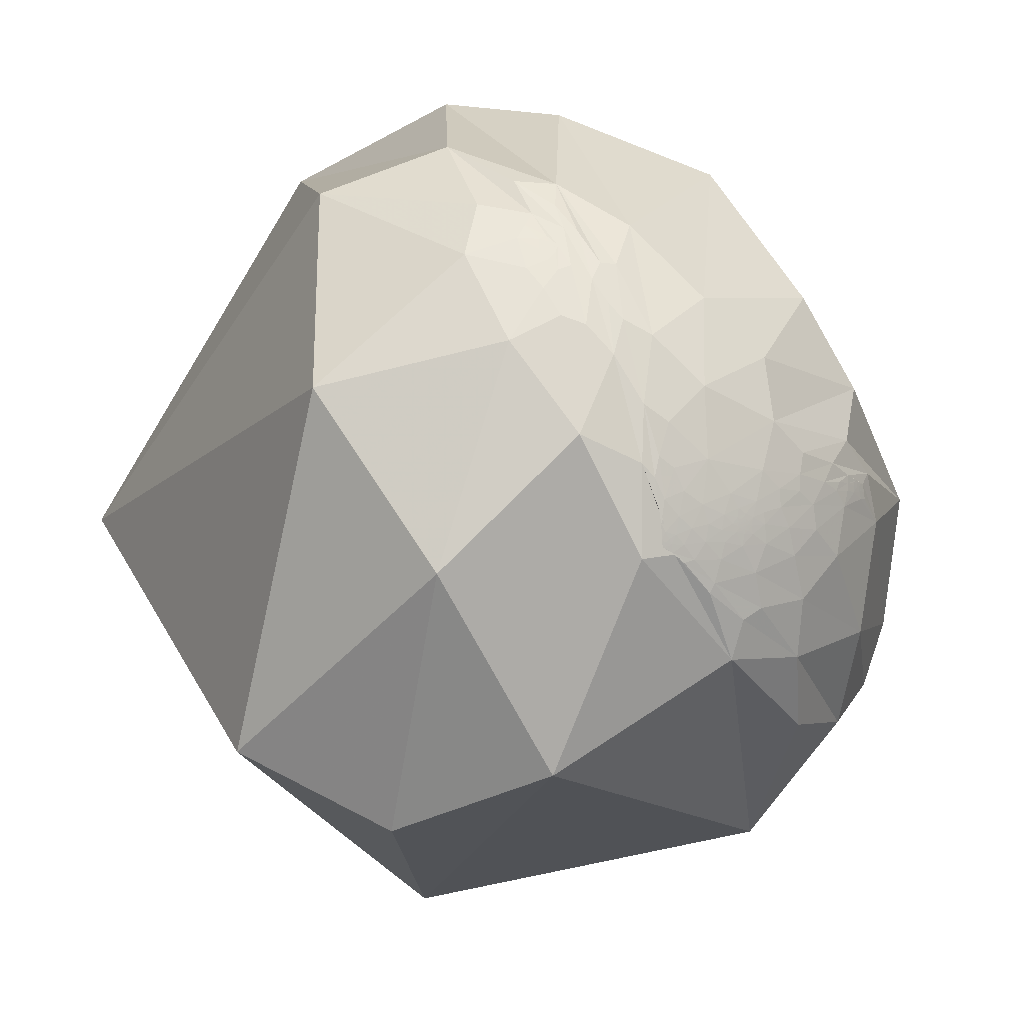
<metadata>
{"format":"obj","ext":"obj","renderer":"f3d","projection":"perspective","resolution":1024,"background":"white","views":[{"elev":0.6,"azim":-136.7,"up":"+Z"}]}
</metadata>
<code>
v -0.9148 0.2854 0.2858
v -0.9743 -0.1439 0.1732
v -0.926 -0.2382 0.2929
v -0.9703 0.116 0.2122
v -0.9426 0.3081 0.1289
v -0.9676 -0.2322 0.09933
v -0.8259 -0.5626 0.03769
v -0.9308 0.09914 0.3518
v -0.8518 0.2104 0.4797
v -0.2521 -0.9521 -0.1731
v -0.961 -0.2763 -0.01128
v -0.7336 -0.6263 -0.2637
v -0.9299 -0.259 -0.2612
v -0.7545 -0.5165 -0.4049
v -0.8125 -0.3331 -0.4785
v -0.9524 0.008162 -0.3048
v -0.9689 0.157 -0.1915
v -0.8805 -0.09133 -0.4651
v -0.8562 -0.1406 0.4972
v -0.3496 -0.8779 0.3272
v -0.4527 -0.7234 -0.5212
v -0.6208 -0.2467 -0.7441
v 0.02883 -0.9934 0.111
v -0.01233 -0.6975 -0.7165
v 0.04997 -0.9118 -0.4077
v -0.5873 -0.1374 0.7976
v -0.7105 0.2924 0.64
v 0.2416 -0.02207 -0.9701
v 0.256 -0.9638 -0.07425
v 0.05366 -0.9345 0.352
v -0.04279 -0.7556 0.6536
v -0.01359 -0.4132 0.9105
v -0.3362 0.111 0.9352
v 0.4707 -0.798 -0.3764
v 0.8604 -0.4169 -0.2931
v 0.514 0.151 0.8444
v 0.2452 -0.9429 0.2252
v 0.1862 -0.2521 0.9496
v -0.02619 0.1712 0.9849
v -0.9888 0.03621 0.1445
v -0.99 -0.07041 0.1219
v -0.993 -0.0831 -0.08446
v -0.984 0.02947 -0.1757
v -0.9997 0.002191 -0.02429
v -0.9935 -0.1104 0.02636
v -0.9954 0.09409 -0.01846
v -0.9757 0.1869 -0.1146
v -0.9941 0.07357 -0.07948
v -0.9994 0.01273 0.0313
v -0.9924 0.1203 0.02602
v -0.9964 0.05838 0.0608
v -0.9962 -0.03244 0.08065
v -0.9865 -0.1329 0.09586
v -0.9924 -0.09281 0.08038
v -0.9938 0.05324 0.09745
v -0.9904 0.1216 0.06606
v -0.9809 0.1904 0.03884
v -0.9801 0.1678 0.1058
v -0.9645 0.258 0.05613
v -0.9708 0.2387 0.02464
v -0.9853 0.1624 -0.0526
v -0.9852 0.1706 0.01472
v -0.9798 0.2002 0.004446
v -0.9703 0.2418 0.005306
v -0.9859 0.1668 -0.01019
v -0.9722 0.2275 -0.05608
v -0.9753 0.2204 0.01292
v -0.9755 0.22 0.001325
v -0.9769 0.2135 -0.002662
v -0.9786 0.2052 -0.01306
v -0.9791 0.2008 -0.03107
v -0.9743 0.2234 -0.03048
v -0.9766 0.2137 -0.02293
v -0.976 0.2169 -0.01742
v -0.9766 0.2148 -0.0124
v -0.9743 0.2246 -0.01865
v -0.9752 0.221 -0.01484
v -0.974 0.2261 -0.0156
v -0.9755 0.2198 -0.01181
v -0.9746 0.2235 -0.01313
v -0.974 0.2263 -0.0138
v -0.9762 0.2169 -0.008206
v -0.9749 0.2226 -0.01048
v -0.9754 0.2204 -0.004451
v -0.977 0.2131 -0.01009
v -0.9736 0.2281 0.003372
v -0.975 0.2223 -0.006151
v -0.9749 0.2227 -0.007353
v -0.9745 0.2241 -0.006772
v -0.9744 0.2247 -0.008653
v -0.974 0.2264 -0.01096
v -0.9742 0.2255 -0.003283
v -0.9742 0.2255 -0.005895
v -0.9743 0.2255 0.001038
v -0.9742 0.2257 -0.0006877
v -0.974 0.2266 -0.001592
v -0.9777 0.2098 -0.006338
v -0.9776 0.2103 -0.009887
v -0.9771 0.2125 -0.008628
v -0.9775 0.2109 -0.01135
v -0.9739 0.2271 -0.0008879
v -0.974 0.2267 -0.001388
v -0.974 0.2266 -0.001211
v -0.974 0.2267 -0.00104
v -0.9747 0.2235 -0.005307
v -0.9753 0.2208 -0.006891
v -0.9751 0.2215 -0.008314
v -0.9813 -0.1756 0.07837
v -0.9813 -0.176 0.07813
v -0.9813 -0.1761 0.07781
v -0.9814 -0.1749 0.0789
v -0.9814 -0.1752 0.07851
v -0.9814 -0.1751 0.07817
v -0.9813 -0.1768 0.07598
v -0.9811 -0.1775 0.07729
v -0.9816 -0.174 0.07877
v -0.9813 -0.1754 0.07984
v -0.9823 -0.1699 0.07827
v -0.9817 -0.1738 0.07791
v -0.9815 -0.1748 0.07789
v -0.9801 -0.1852 0.07123
v -0.9812 -0.1801 0.06906
v -0.9816 -0.1741 0.07833
v -0.9817 -0.1735 0.0785
v -0.9815 -0.1745 0.07842
v -0.9816 -0.1742 0.07826
v -0.9816 -0.1744 0.07823
v -0.9816 -0.1742 0.07817
v -0.9816 -0.1742 0.07828
v -0.9816 -0.1743 0.07824
v -0.9816 -0.174 0.07853
v -0.9816 -0.1739 0.07856
v -0.9816 -0.1738 0.07854
v -0.9816 -0.1742 0.07864
v -0.9815 -0.1745 0.07868
v -0.9815 -0.1746 0.07857
v -0.9815 -0.1744 0.07869
v -0.9816 -0.1743 0.07809
v -0.9816 -0.1741 0.07807
v -0.9824 -0.1712 0.075
v -0.9796 -0.1862 0.0752
v -0.9819 -0.1698 0.08433
v -0.9838 -0.1603 0.07974
v -0.9852 -0.155 0.07266
v -0.9785 -0.192 0.07492
v -0.9831 -0.1696 0.06839
v -0.9794 -0.193 0.05999
v -0.9901 -0.1261 0.06123
v -0.9861 -0.156 0.05783
v -0.9767 -0.2067 0.05691
v -0.9883 -0.1306 0.07839
v -0.9813 -0.1832 0.05839
v -0.9769 -0.2095 0.0419
v -0.9761 -0.2035 0.07569
v -0.9812 -0.1884 0.04218
v -0.995 -0.07852 0.06168
v 0.5499 -0.7771 0.3063
v 0.5512 -0.7766 0.305
v 0.5489 -0.7781 0.3054
v 0.5496 -0.7778 0.3049
v 0.5494 -0.7777 0.3055
v 0.5501 -0.7774 0.3049
v 0.5504 -0.7772 0.3049
v 0.5506 -0.7777 0.3035
v 0.553 -0.7769 0.301
v 0.5493 -0.7778 0.3053
v 0.5482 -0.7794 0.3034
v 0.5488 -0.7787 0.304
v 0.5488 -0.7792 0.3027
v 0.5493 -0.7787 0.3033
v 0.5485 -0.7811 0.2983
v 0.549 -0.7795 0.3014
v 0.5492 -0.7799 0.3001
v 0.5502 -0.7791 0.3007
v 0.5452 -0.7821 0.3018
v 0.5468 -0.7775 0.3106
v 0.5522 -0.7742 0.3093
v 0.5515 -0.7796 0.2969
v 0.5549 -0.7788 0.2926
v 0.5599 -0.7781 0.2847
v 0.5539 -0.7834 0.2817
v 0.5506 -0.782 0.292
v 0.5382 -0.7853 0.3061
v 0.5603 -0.7723 0.2993
v 0.5517 -0.7645 0.3333
v 0.5399 -0.7787 0.3196
v 0.5443 -0.7871 0.2903
v 0.5296 -0.7984 0.2865
v 0.5788 -0.7546 0.3093
v 0.5703 -0.7774 0.2654
v 0.5265 -0.81 0.2583
v 0.5224 -0.787 0.3282
v 0.5013 -0.8217 0.2712
v 0.5252 -0.7337 0.4311
v 0.5814 -0.7296 0.3601
v 0.6258 -0.7246 0.2886
v 0.6005 -0.7781 0.1842
v 0.5306 -0.8211 0.2104
v 0.543 -0.7967 0.2654
v 0.3869 -0.7506 0.5356
v 0.3607 -0.8636 0.3522
v 0.4606 -0.8154 0.3507
v 0.6129 -0.6569 0.4391
v 0.6788 -0.6479 0.3456
v 0.7221 -0.6813 0.1198
v 0.5236 -0.851 0.03894
v 0.2853 -0.5663 0.7733
v 0.2261 -0.8555 0.4658
v 0.199 -0.7027 0.6831
v 0.437 -0.2163 0.8731
v 0.4911 -0.5579 0.669
v 0.4248 -0.8843 0.1937
v 0.929 -0.2792 0.2429
v 0.7022 -0.4721 0.533
v -0.8993 0.3851 0.207
v -0.9155 0.3869 0.1102
v -0.8989 0.4169 0.1346
v -0.9102 0.4118 0.04442
v -0.8984 0.4299 0.08944
v -0.9075 0.42 -0.007918
v -0.9091 0.4167 0.001202
v -0.9125 0.4054 -0.05508
v -0.925 0.37 -0.08646
v -0.9184 0.389 -0.07273
v -0.9297 0.2106 -0.3022
v -0.9413 0.2996 -0.1558
v -0.9552 0.2024 -0.2157
v -0.8413 0.3706 0.3936
v -0.8688 0.4306 0.2446
v -0.8834 0.4532 0.1194
v -0.8858 0.4568 -0.08145
v -0.814 0.464 0.3494
v -0.6715 0.4982 -0.5485
v -0.8014 0.4194 0.4265
v -0.7457 0.3783 0.5485
v -0.3321 0.6501 -0.6835
v -0.8065 0.5633 0.1798
v -0.773 0.4348 0.4619
v -0.7271 0.4087 0.5516
v -0.6083 0.786 -0.1105
v -0.5662 0.3727 0.7352
v -0.05661 0.8561 -0.5138
v 0.8518 0.5237 -0.01406
v -0.9274 0.369 0.06153
v -0.9256 0.3675 -0.09061
v -0.9472 0.2908 -0.135
v -0.9244 0.3813 0.007808
v -0.9167 0.3935 -0.06931
v -0.9354 0.3434 -0.08394
v -0.9562 0.2804 -0.08431
v -0.9463 0.3198 -0.04673
v -0.928 0.369 -0.05207
v -0.9495 0.3137 -0.009065
v -0.9356 0.3527 -0.01759
v -0.9164 0.397 -0.05094
v -0.9116 0.4104 -0.02462
v -0.9213 0.3876 -0.03087
v -0.9147 0.4023 -0.03925
v -0.9611 0.2759 0.01097
v -0.9443 0.3274 0.03293
v -0.9592 0.2818 -0.0217
v -0.9608 0.2729 -0.04774
v -0.967 0.2546 -0.008589
v -0.9691 0.2451 -0.02649
v -0.9706 0.2401 -0.01391
v -0.9711 0.2379 -0.01732
v -0.973 0.2295 -0.02329
v -0.9749 0.2217 -0.02256
v -0.9725 0.2323 -0.01818
v -0.9734 0.2287 -0.01501
v -0.9729 0.2308 -0.01445
v -0.9736 0.2279 -0.01301
v -0.9731 0.2301 -0.0116
v -0.9742 0.2253 -0.01227
v -0.9724 0.2333 -0.009391
v -0.971 0.2391 -0.00526
v -0.9729 0.2312 -0.004474
v -0.9738 0.2271 -0.008337
v -0.9725 0.2328 -0.0004274
v -0.9733 0.2293 -0.009179
v -0.9737 0.2275 -0.009743
v -0.9741 0.2259 -0.007295
v -0.9736 0.2283 -0.006835
v -0.9737 0.2279 0.0001311
v -0.9713 0.2375 -0.01516
v -0.9713 0.2376 -0.01451
v -0.9718 0.2352 -0.01446
v -0.9714 0.2368 -0.01564
v -0.9736 0.2282 -0.001638
v -0.9739 0.227 -0.001373
v -0.9739 0.2272 -0.001225
v -0.9739 0.2269 -0.001208
v -0.9077 0.4159 -0.05493
v -0.9078 0.4159 -0.05465
v -0.9078 0.4158 -0.05517
v -0.9078 0.4159 -0.05445
v -0.9077 0.4159 -0.05537
v -0.9077 0.4157 -0.05613
v -0.9078 0.4157 -0.05594
v -0.9078 0.416 -0.05393
v -0.9077 0.4158 -0.05621
v -0.9079 0.4162 -0.05027
v -0.9079 0.4155 -0.05575
v -0.9078 0.4155 -0.05644
v -0.908 0.4156 -0.05321
v -0.9083 0.4146 -0.05556
v -0.908 0.4151 -0.05658
v -0.9079 0.4153 -0.05658
v -0.908 0.4157 -0.05256
v -0.9079 0.4155 -0.05628
v -0.9078 0.4156 -0.05636
v -0.9078 0.4155 -0.05639
v -0.9079 0.4154 -0.05647
v -0.9078 0.4156 -0.05633
v -0.9078 0.4155 -0.0564
v -0.9078 0.4155 -0.05642
v -0.9078 0.4155 -0.05641
v -0.9078 0.4157 -0.05632
v -0.9078 0.4156 -0.05632
v -0.9078 0.4156 -0.05633
v -0.9077 0.4157 -0.05624
v -0.9077 0.4158 -0.05626
v -0.9077 0.4158 -0.05626
v -0.9079 0.4154 -0.05652
v -0.9079 0.4153 -0.05655
v -0.9084 0.4141 -0.05738
v -0.9079 0.4164 -0.04788
v -0.9087 0.4143 -0.05098
v -0.9085 0.414 -0.0568
v -0.9092 0.4122 -0.05877
v -0.9095 0.4123 -0.05324
v -0.9087 0.4141 -0.0534
v -0.9081 0.416 -0.04792
v -0.9106 0.4092 -0.05802
v -0.9079 0.4172 -0.04006
v -0.9089 0.4146 -0.04383
v -0.9102 0.4097 -0.06037
v -0.9101 0.4107 -0.05546
v -0.9111 0.4096 -0.04677
v -0.9087 0.4151 -0.04425
v -0.9117 0.4061 -0.06166
v -0.6516 0.475 0.5914
v -0.6499 0.4762 0.5923
v -0.6524 0.4752 0.5904
v -0.6518 0.4753 0.591
v -0.6511 0.476 0.5912
v -0.6518 0.476 0.5904
v -0.6513 0.4756 0.5913
v -0.6522 0.4752 0.5906
v -0.6522 0.4749 0.5909
v -0.6526 0.476 0.5895
v -0.6529 0.4752 0.5898
v -0.6527 0.4754 0.5899
v -0.654 0.4777 0.5866
v -0.6531 0.4772 0.588
v -0.6537 0.4794 0.5856
v -0.6533 0.478 0.5871
v -0.6532 0.4765 0.5885
v -0.6554 0.4761 0.5863
v -0.6511 0.4768 0.5906
v -0.6522 0.478 0.5883
v -0.656 0.4827 0.5802
v -0.6499 0.4787 0.5903
v -0.651 0.4807 0.5875
v -0.6526 0.481 0.5855
v -0.6491 0.4856 0.5855
v -0.6491 0.4746 0.5944
v -0.6437 0.4793 0.5965
v -0.6319 0.4769 0.6109
v -0.6536 0.4724 0.5913
v -0.6616 0.5029 0.5562
v -0.663 0.4811 0.5736
v -0.6273 0.493 0.6029
v -0.6386 0.507 0.579
v -0.6845 0.4965 0.5338
v -0.6824 0.5401 0.4926
v -0.6592 0.4687 0.588
v -0.5903 0.4991 0.6343
v -0.5955 0.529 0.6046
v -0.6412 0.549 0.5362
v -0.5844 0.47 0.6615
v -0.5055 0.4431 0.7404
v -0.6445 0.4341 0.6294
v -0.6962 0.4684 0.544
v -0.489 0.5425 0.6831
v -0.1341 0.6789 0.7219
v -0.5337 0.6278 0.5666
v -0.6727 0.6364 0.3776
v -0.602 0.415 0.6822
v -0.7344 0.4435 0.5137
v -0.6657 0.4126 0.6218
v -0.315 0.4593 0.8306
v -0.7637 0.4956 0.4137
v -0.7268 0.5337 0.4323
v -0.3472 0.8951 0.2796
f 1 5 4
f 7 6 11
f 7 3 2
f 20 19 3
f 12 13 14
f 13 12 11
f 14 15 21
f 16 18 15
f 19 9 8
f 8 3 19
f 12 14 21
f 26 32 33
f 21 15 22
f 20 10 23
f 24 21 22
f 26 27 9
f 28 24 22
f 29 10 25
f 34 25 24
f 37 208 30
f 32 26 31
f 42 11 45
f 2 4 40
f 40 41 2
f 42 43 13
f 16 43 17
f 55 41 40
f 53 41 52
f 48 44 46
f 47 17 43
f 46 44 49
f 50 49 51
f 52 51 49
f 44 45 49
f 49 156 52
f 155 45 11
f 6 41 53
f 57 56 58
f 51 52 55
f 56 57 50
f 62 57 63
f 40 58 55
f 60 57 59
f 50 65 46
f 47 43 48
f 46 65 61
f 50 62 65
f 57 60 67
f 71 61 65
f 66 61 71
f 64 67 60
f 65 63 70
f 63 97 70
f 89 90 88
f 71 70 73
f 268 72 73
f 78 77 80
f 75 82 79
f 83 91 274
f 69 68 84
f 86 67 64
f 99 97 82
f 87 88 106
f 84 106 82
f 83 82 107
f 105 93 89
f 94 95 68
f 68 95 92
f 108 112 110
f 75 70 100
f 85 75 100
f 101 291 104
f 95 104 103
f 104 95 101
f 292 104 291
f 116 111 118
f 111 112 108
f 111 109 115
f 115 109 110
f 116 112 111
f 116 113 112
f 150 145 141
f 115 117 111
f 114 120 119
f 119 140 114
f 115 121 117
f 114 122 121
f 140 119 118
f 125 131 123
f 123 131 124
f 130 127 129
f 120 113 125
f 131 133 124
f 134 135 116
f 134 125 136
f 134 137 135
f 136 137 134
f 135 136 113
f 127 138 120
f 120 138 119
f 128 139 138
f 128 130 126
f 119 139 128
f 139 119 138
f 117 142 143
f 121 122 147
f 149 146 144
f 150 121 147
f 53 54 151
f 152 146 149
f 142 151 143
f 153 147 152
f 151 148 144
f 150 154 145
f 142 145 154
f 155 152 149
f 150 153 11
f 45 149 148
f 156 151 54
f 123 124 119
f 163 158 157
f 11 6 154
f 182 181 179
f 164 162 160
f 161 166 160
f 166 159 160
f 161 159 166
f 170 160 159
f 176 159 157
f 169 172 170
f 167 175 171
f 177 157 158
f 176 157 177
f 178 174 171
f 187 182 171
f 203 214 211
f 185 176 177
f 182 187 181
f 199 181 187
f 190 184 180
f 188 183 192
f 191 188 193
f 192 183 186
f 192 185 194
f 185 192 186
f 194 185 195
f 195 185 189
f 195 189 196
f 198 191 193
f 197 190 198
f 198 199 191
f 202 192 194
f 200 202 194
f 194 211 200
f 193 192 202
f 198 193 212
f 204 214 203
f 196 205 204
f 203 195 196
f 198 206 197
f 205 213 214
f 200 211 207
f 209 207 32
f 38 210 39
f 207 211 38
f 211 214 210
f 200 208 201
f 29 212 37
f 29 206 212
f 213 205 35
f 205 206 34
f 210 214 36
f 230 231 224
f 31 209 32
f 31 208 209
f 35 243 213
f 36 213 243
f 5 1 215
f 218 217 219
f 219 221 220
f 219 230 221
f 222 221 223
f 227 225 16
f 227 16 17
f 228 215 1
f 215 228 229
f 229 217 215
f 229 219 217
f 232 238 390
f 225 224 231
f 228 1 9
f 232 230 229
f 225 231 233
f 233 28 22
f 231 230 237
f 228 9 27
f 233 231 237
f 236 233 240
f 241 235 27
f 216 244 5
f 223 226 246
f 220 256 218
f 248 222 245
f 227 246 226
f 218 256 247
f 256 258 257
f 246 17 47
f 254 252 251
f 252 254 257
f 252 248 249
f 257 255 252
f 248 252 255
f 222 248 341
f 267 268 76
f 247 257 254
f 253 260 254
f 260 253 259
f 259 59 260
f 260 59 5
f 59 259 60
f 251 261 253
f 250 246 47
f 250 66 262
f 261 259 253
f 66 264 262
f 72 66 71
f 264 66 72
f 265 264 266
f 267 72 268
f 267 264 72
f 264 269 266
f 287 271 273
f 269 264 267
f 78 270 269
f 272 270 81
f 265 287 275
f 28 236 242
f 282 283 278
f 89 282 90
f 283 280 278
f 281 91 90
f 90 278 281
f 92 277 283
f 283 93 92
f 86 279 284
f 279 289 284
f 96 289 92
f 286 285 287
f 295 297 293
f 291 101 289
f 103 290 102
f 290 291 289
f 282 93 283
f 306 296 299
f 300 294 296
f 295 294 300
f 296 297 299
f 297 298 299
f 311 310 320
f 296 302 300
f 307 308 326
f 303 326 308
f 302 309 300
f 309 329 303
f 306 307 326
f 311 318 298
f 315 317 316
f 304 317 311
f 321 310 299
f 311 314 318
f 328 305 306
f 320 318 319
f 323 321 322
f 298 323 301
f 308 324 304
f 325 324 308
f 312 316 313
f 325 308 307
f 339 258 256
f 332 329 309
f 335 327 302
f 336 302 328
f 337 334 330
f 328 339 336
f 339 328 331
f 340 332 333
f 333 335 340
f 341 337 338
f 222 338 340
f 334 337 248
f 258 339 255
f 340 335 220
f 354 356 362
f 313 307 310
f 255 257 258
f 342 343 348
f 352 342 344
f 342 350 344
f 348 345 342
f 348 343 346
f 349 344 350
f 353 344 351
f 355 361 357
f 351 355 358
f 365 356 361
f 342 352 367
f 365 362 356
f 371 376 375
f 366 365 364
f 367 343 342
f 368 343 367
f 366 371 362
f 363 368 366
f 363 343 368
f 366 373 374
f 381 382 392
f 377 372 375
f 377 370 372
f 377 381 369
f 378 369 381
f 373 369 378
f 379 374 373
f 371 366 374
f 382 381 383
f 384 377 375
f 386 387 385
f 347 345 348
f 379 378 385
f 387 388 380
f 376 388 394
f 389 382 383
f 39 392 241
f 241 382 389
f 390 384 393
f 393 394 237
f 394 388 237
f 240 237 388
f 242 395 243
f 240 388 395
f 243 395 386
f 395 387 386
f 241 389 391
f 6 7 2
f 8 9 1
f 12 10 7
f 14 13 15
f 16 15 13
f 20 7 10
f 15 18 22
f 24 25 21
f 10 21 25
f 20 26 19
f 19 26 9
f 10 29 23
f 30 20 23
f 31 26 20
f 28 34 24
f 34 29 25
f 31 20 30
f 34 28 35
f 35 28 243
f 23 29 37
f 208 31 30
f 33 32 38
f 33 38 39
f 6 2 41
f 11 42 13
f 16 13 43
f 48 43 42
f 42 44 48
f 50 46 49
f 49 45 156
f 56 50 51
f 55 52 41
f 56 51 55
f 55 58 56
f 40 4 58
f 58 4 5
f 5 59 58
f 50 57 62
f 48 61 47
f 48 46 61
f 63 57 67
f 63 67 68
f 68 69 63
f 72 71 73
f 70 74 73
f 75 74 70
f 268 73 74
f 76 268 74
f 75 77 74
f 76 74 77
f 77 78 76
f 75 79 77
f 80 77 79
f 81 78 80
f 274 81 80
f 79 82 83
f 79 83 80
f 83 274 80
f 63 69 97
f 82 97 69
f 82 69 84
f 82 75 85
f 86 68 67
f 279 86 64
f 106 84 87
f 107 82 106
f 83 90 91
f 83 107 90
f 90 107 88
f 105 87 84
f 105 92 93
f 105 84 92
f 87 105 89
f 84 68 92
f 86 94 68
f 92 95 96
f 97 99 98
f 98 70 97
f 100 70 98
f 98 99 85
f 100 98 85
f 94 284 95
f 103 96 95
f 284 101 95
f 103 102 96
f 103 104 292
f 4 2 3
f 107 106 88
f 111 108 109
f 112 113 110
f 110 113 114
f 114 115 110
f 116 135 113
f 117 118 111
f 124 118 119
f 113 120 114
f 115 114 121
f 114 140 122
f 125 123 127
f 128 126 123
f 126 129 123
f 123 129 127
f 125 127 120
f 133 131 132
f 124 133 132
f 124 134 116
f 113 136 125
f 125 134 131
f 132 131 134
f 134 124 132
f 137 136 135
f 127 128 138
f 130 128 127
f 117 121 141
f 117 141 142
f 122 140 146
f 146 140 144
f 118 117 143
f 144 118 143
f 144 140 118
f 152 122 146
f 147 122 152
f 141 145 142
f 143 151 144
f 147 153 150
f 152 155 153
f 155 11 153
f 45 155 149
f 156 45 148
f 156 148 151
f 154 53 142
f 154 150 11
f 126 130 129
f 52 156 54
f 154 6 53
f 157 161 160
f 159 161 157
f 157 160 162
f 158 163 164
f 170 164 160
f 167 168 159
f 159 176 167
f 167 170 168
f 159 168 170
f 167 169 170
f 171 172 167
f 167 172 169
f 171 173 172
f 171 174 173
f 173 174 172
f 174 170 172
f 174 164 170
f 167 176 175
f 165 177 158
f 165 158 164
f 178 165 174
f 165 178 179
f 181 180 179
f 184 179 180
f 179 184 165
f 165 184 177
f 177 184 185
f 183 175 176
f 176 186 183
f 186 176 185
f 183 187 175
f 187 188 199
f 181 199 190
f 190 180 181
f 184 190 189
f 189 185 184
f 188 187 183
f 193 188 192
f 196 189 190
f 197 196 190
f 198 190 199
f 188 191 199
f 200 201 202
f 202 201 212
f 212 193 202
f 203 194 195
f 204 203 196
f 197 206 205
f 196 197 205
f 209 200 207
f 209 208 200
f 32 207 38
f 38 211 210
f 208 37 201
f 212 201 37
f 29 34 206
f 35 205 34
f 39 210 36
f 36 214 213
f 163 162 164
f 164 174 165
f 216 215 217
f 218 216 217
f 218 219 220
f 222 220 221
f 221 224 223
f 225 226 224
f 224 226 223
f 226 225 227
f 225 18 16
f 229 230 219
f 22 18 225
f 229 228 234
f 22 225 233
f 234 232 229
f 234 228 235
f 230 232 237
f 238 232 234
f 235 228 27
f 239 234 235
f 233 236 28
f 242 236 240
f 240 233 237
f 239 238 234
f 33 241 27
f 235 241 239
f 232 393 237
f 390 238 239
f 33 39 241
f 216 218 244
f 223 245 222
f 246 227 17
f 218 247 244
f 246 249 245
f 249 246 250
f 249 250 251
f 251 252 249
f 253 254 251
f 260 247 254
f 247 260 244
f 244 260 5
f 61 66 47
f 250 47 66
f 262 251 250
f 251 262 261
f 263 64 259
f 60 259 64
f 259 261 263
f 276 64 263
f 264 263 261
f 261 262 264
f 263 264 265
f 269 287 266
f 269 76 78
f 269 271 287
f 269 270 271
f 272 271 270
f 81 270 78
f 274 272 81
f 271 272 273
f 91 273 272
f 274 91 272
f 263 265 276
f 275 277 276
f 283 277 275
f 279 64 276
f 279 276 277
f 283 275 280
f 90 282 278
f 273 280 275
f 273 281 280
f 273 91 281
f 89 93 282
f 94 86 284
f 279 277 289
f 277 92 289
f 265 285 286
f 265 286 287
f 285 265 266
f 288 285 266
f 266 287 288
f 288 287 285
f 290 289 96
f 289 101 284
f 290 96 102
f 290 292 291
f 290 103 292
f 280 281 278
f 297 296 293
f 296 294 293
f 297 295 298
f 295 303 298
f 303 295 300
f 299 298 301
f 305 296 306
f 310 307 306
f 308 304 298
f 298 303 308
f 300 309 303
f 303 329 326
f 296 305 302
f 310 311 312
f 313 310 312
f 312 311 315
f 311 317 315
f 318 314 319
f 320 319 314
f 310 321 318
f 298 318 323
f 321 323 318
f 322 321 301
f 322 301 323
f 304 324 313
f 307 313 325
f 316 304 313
f 304 316 317
f 312 315 316
f 313 324 325
f 302 327 309
f 305 328 302
f 329 330 326
f 330 334 326
f 334 306 326
f 327 333 309
f 334 331 306
f 337 330 329
f 332 337 329
f 309 333 332
f 336 335 302
f 337 332 338
f 327 335 333
f 340 338 332
f 334 339 331
f 341 338 222
f 248 337 341
f 255 334 248
f 255 339 334
f 335 336 256
f 256 220 335
f 310 318 320
f 342 349 350
f 342 345 349
f 345 347 349
f 351 349 347
f 349 351 344
f 352 344 353
f 352 353 351
f 354 352 358
f 354 358 355
f 356 354 357
f 354 355 357
f 352 351 358
f 356 357 361
f 361 355 351
f 361 351 347
f 354 359 352
f 360 346 343
f 346 360 347
f 367 352 359
f 361 347 360
f 360 363 361
f 363 364 361
f 366 364 363
f 363 360 343
f 367 369 368
f 367 359 370
f 359 372 370
f 370 369 367
f 372 359 362
f 362 365 366
f 368 373 366
f 373 368 369
f 371 372 362
f 377 369 370
f 379 373 378
f 380 374 379
f 376 371 380
f 380 371 374
f 383 381 384
f 377 384 381
f 394 384 375
f 375 376 394
f 385 378 381
f 387 379 385
f 379 387 380
f 388 376 380
f 391 389 383
f 391 383 390
f 241 392 382
f 390 383 384
f 394 393 384
f 242 240 395
f 395 388 387
f 39 36 392
f 36 243 386
f 386 392 36
f 390 239 391
f 4 8 1
f 11 12 7
f 3 7 20
f 21 10 12
f 33 27 26
f 30 23 37
f 45 44 42
f 52 54 53
f 58 59 57
f 63 65 62
f 65 70 71
f 88 87 89
f 82 85 99
f 110 109 108
f 118 124 116
f 141 121 150
f 144 148 149
f 151 142 53
f 119 128 123
f 157 162 163
f 179 178 182
f 171 182 178
f 171 175 187
f 211 194 203
f 212 206 198
f 214 204 205
f 224 221 230
f 390 393 232
f 5 215 216
f 246 245 223
f 245 249 248
f 257 247 256
f 76 269 267
f 273 275 287
f 275 276 265
f 242 243 28
f 293 294 295
f 299 310 306
f 320 314 311
f 298 304 311
f 299 301 321
f 306 331 328
f 256 336 339
f 220 222 340
f 362 359 354
f 361 364 365
f 375 372 371
f 392 385 381
f 385 392 386
f 348 346 347
f 391 239 241
f 3 8 4

</code>
